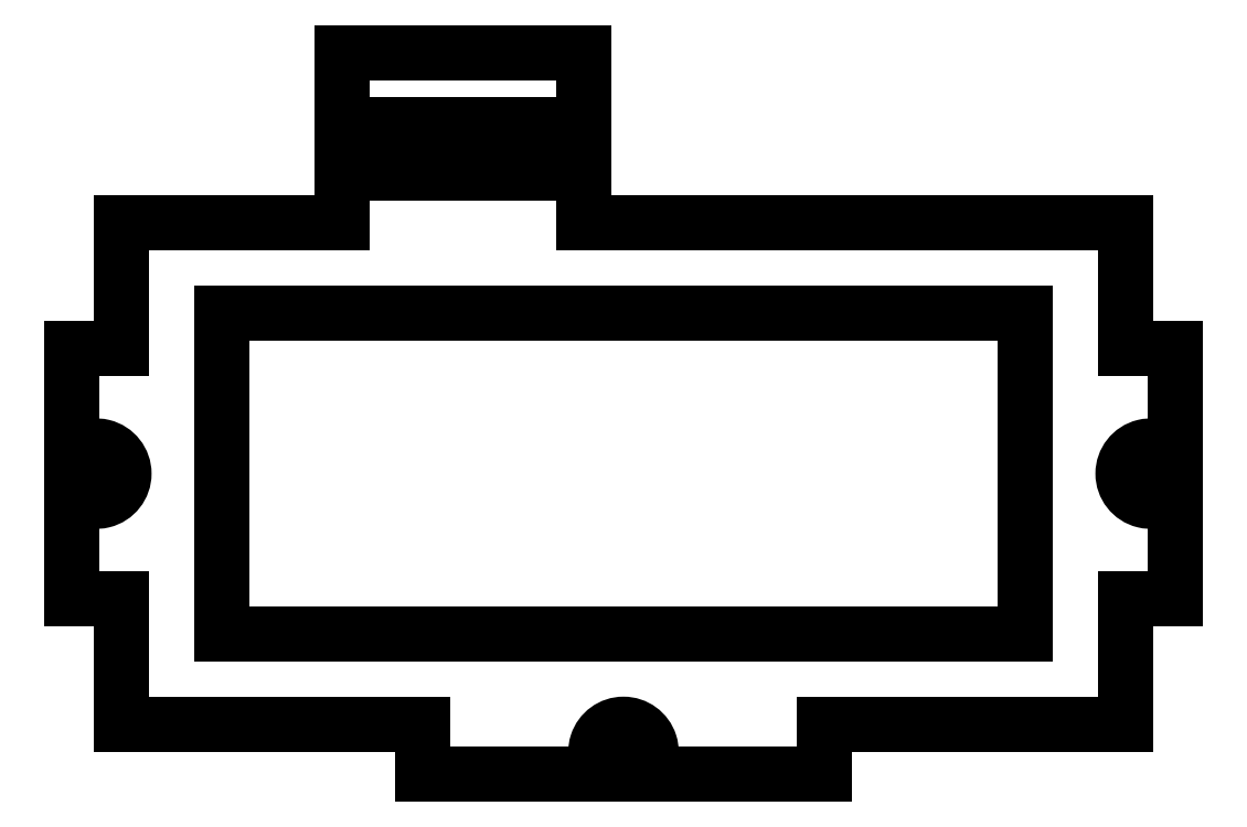
<metadata>
{"format":"dxf","ext":"dxf","renderer":"ezdxf+matplotlib","layout":"modelspace","background":"white","min_lineweight":24,"dpi":150}
</metadata>
<code>
0
SECTION
2
ENTITIES
0
LINE
8
VISIBLE
10
7.631
20
-7.264
30
0.125
11
7.756
21
-7.264
31
0.125
0
LINE
8
VISIBLE
10
7.631
20
-6.951
30
0.125
11
7.631
21
-7.264
31
0.125
0
LINE
8
VISIBLE
10
6.281
20
-6.951
30
0.125
11
7.631
21
-6.951
31
0.125
0
LINE
8
VISIBLE
10
6.281
20
-6.526
30
0.125
11
6.281
21
-6.951
31
0.125
0
LINE
8
VISIBLE
10
5.681
20
-6.526
30
0.125
11
6.281
21
-6.526
31
0.125
0
LINE
8
VISIBLE
10
5.681
20
-6.526
30
0.125
11
5.681
21
-6.951
31
0.125
0
LINE
8
VISIBLE
10
5.131
20
-6.951
30
0.125
11
5.681
21
-6.951
31
0.125
0
LINE
8
VISIBLE
10
5.131
20
-7.264
30
0.125
11
5.131
21
-6.951
31
0.125
0
LINE
8
VISIBLE
10
5.131
20
-7.264
30
0.125
11
5.006
21
-7.264
31
0.125
0
LINE
8
VISIBLE
10
5.006
20
-7.264
30
0.125
11
5.006
21
-7.544
31
0.125
0
ARC
8
VISIBLE
10
5.067
20
-7.576
30
0.125
40
0.069
50
207.5
51
152.5
0
LINE
8
VISIBLE
10
5.006
20
-7.608
30
0.125
11
5.006
21
-7.889
31
0.125
0
LINE
8
VISIBLE
10
5.131
20
-7.889
30
0.125
11
5.006
21
-7.889
31
0.125
0
LINE
8
VISIBLE
10
5.131
20
-8.201
30
0.125
11
5.131
21
-7.889
31
0.125
0
LINE
8
VISIBLE
10
5.881
20
-8.201
30
0.125
11
5.131
21
-8.201
31
0.125
0
LINE
8
VISIBLE
10
5.881
20
-8.201
30
0.125
11
5.881
21
-8.326
31
0.125
0
LINE
8
VISIBLE
10
5.881
20
-8.326
30
0.125
11
6.341
21
-8.326
31
0.125
0
ARC
8
VISIBLE
10
6.381
20
-8.27
30
0.125
40
0.069
50
305.7
51
234.3
0
LINE
8
VISIBLE
10
6.421
20
-8.326
30
0.125
11
6.881
21
-8.326
31
0.125
0
LINE
8
VISIBLE
10
6.881
20
-8.201
30
0.125
11
6.881
21
-8.326
31
0.125
0
LINE
8
VISIBLE
10
7.631
20
-8.201
30
0.125
11
6.881
21
-8.201
31
0.125
0
LINE
8
VISIBLE
10
7.631
20
-7.889
30
0.125
11
7.631
21
-8.201
31
0.125
0
LINE
8
VISIBLE
10
7.631
20
-7.889
30
0.125
11
7.756
21
-7.889
31
0.125
0
LINE
8
VISIBLE
10
7.756
20
-7.608
30
0.125
11
7.756
21
-7.889
31
0.125
0
ARC
8
VISIBLE
10
-7.695
20
-7.576
30
-0.125
40
0.069
50
207.5
51
152.5
210
0
220
0
230
-1
0
LINE
8
VISIBLE
10
7.756
20
-7.264
30
0.125
11
7.756
21
-7.544
31
0.125
0
LINE
8
VISIBLE
10
5.381
20
-7.176
30
0.125
11
5.381
21
-7.976
31
0.125
0
LINE
8
VISIBLE
10
5.381
20
-7.176
30
0.125
11
7.381
21
-7.176
31
0.125
0
LINE
8
VISIBLE
10
7.381
20
-7.176
30
0.125
11
7.381
21
-7.976
31
0.125
0
LINE
8
VISIBLE
10
5.381
20
-7.976
30
0.125
11
7.381
21
-7.976
31
0.125
0
LINE
8
VISIBLE
10
6.181
20
-6.706
30
0.125
11
6.181
21
-6.826
31
0.125
0
LINE
8
VISIBLE
10
5.781
20
-6.826
30
0.125
11
6.181
21
-6.826
31
0.125
0
LINE
8
VISIBLE
10
5.781
20
-6.706
30
0.125
11
5.781
21
-6.826
31
0.125
0
LINE
8
VISIBLE
10
5.781
20
-6.706
30
0.125
11
6.181
21
-6.706
31
0.125
0
ENDSEC
0
EOF

</code>
